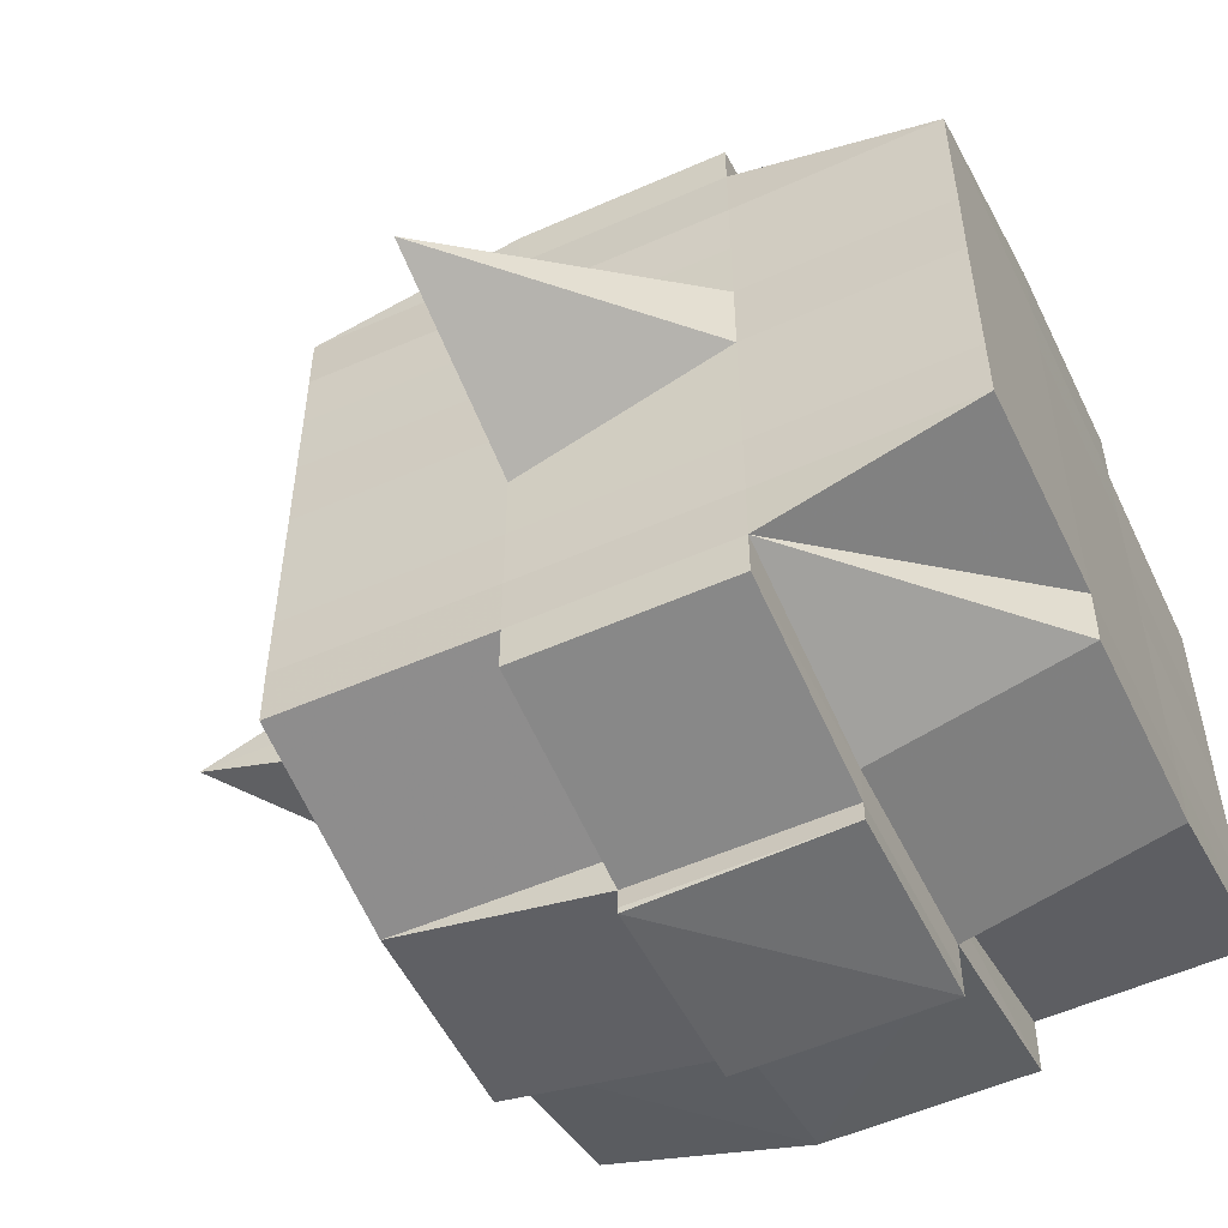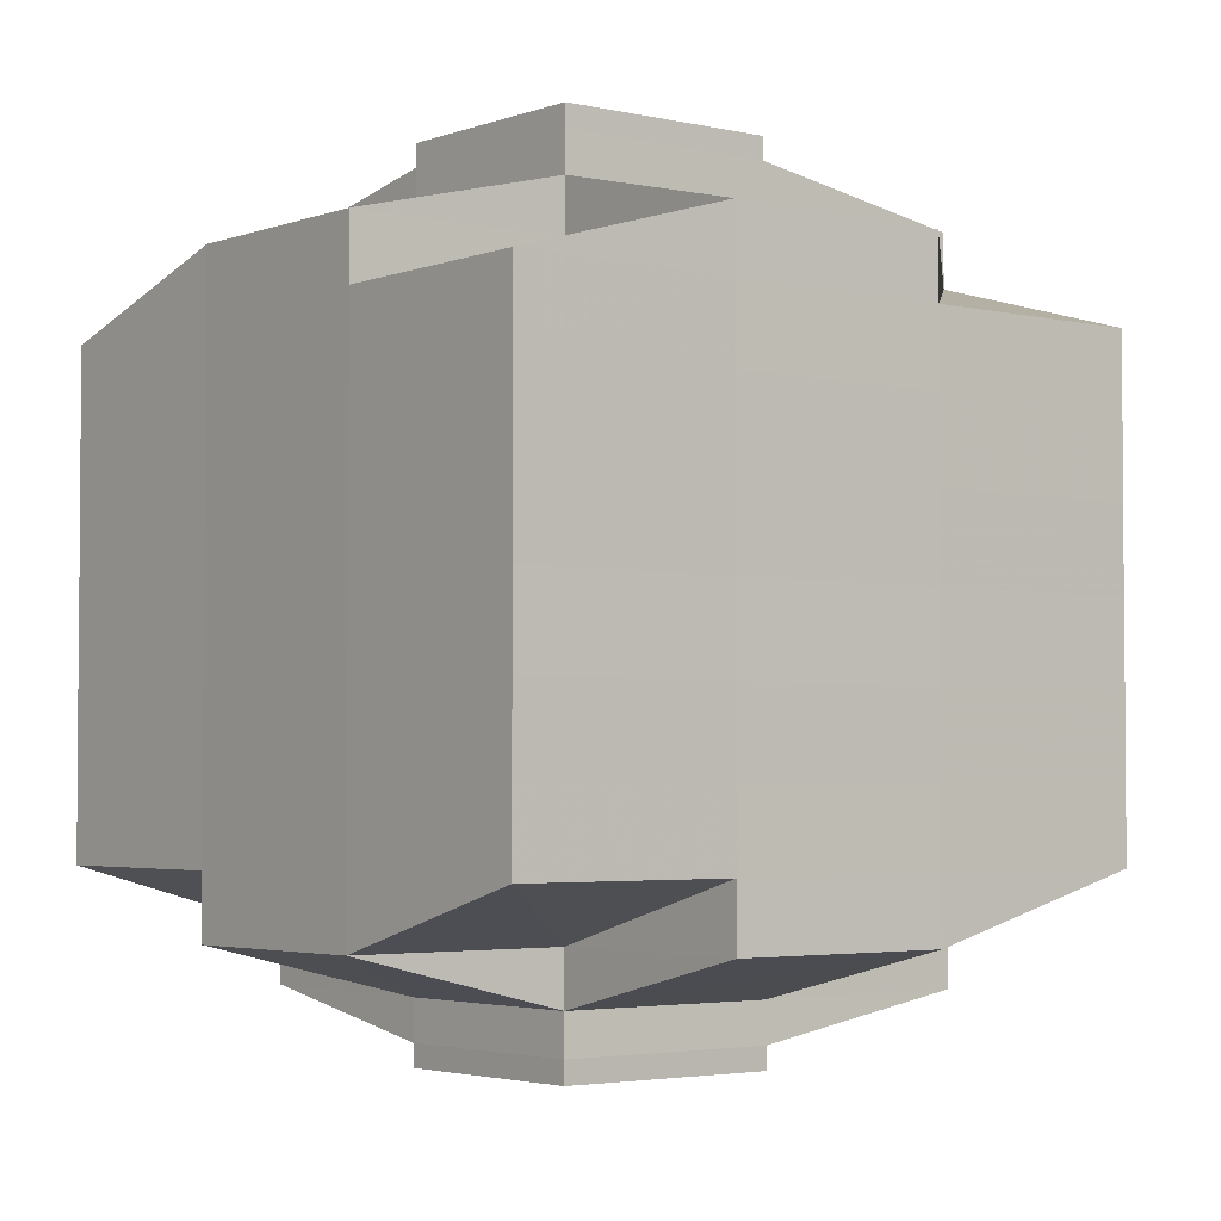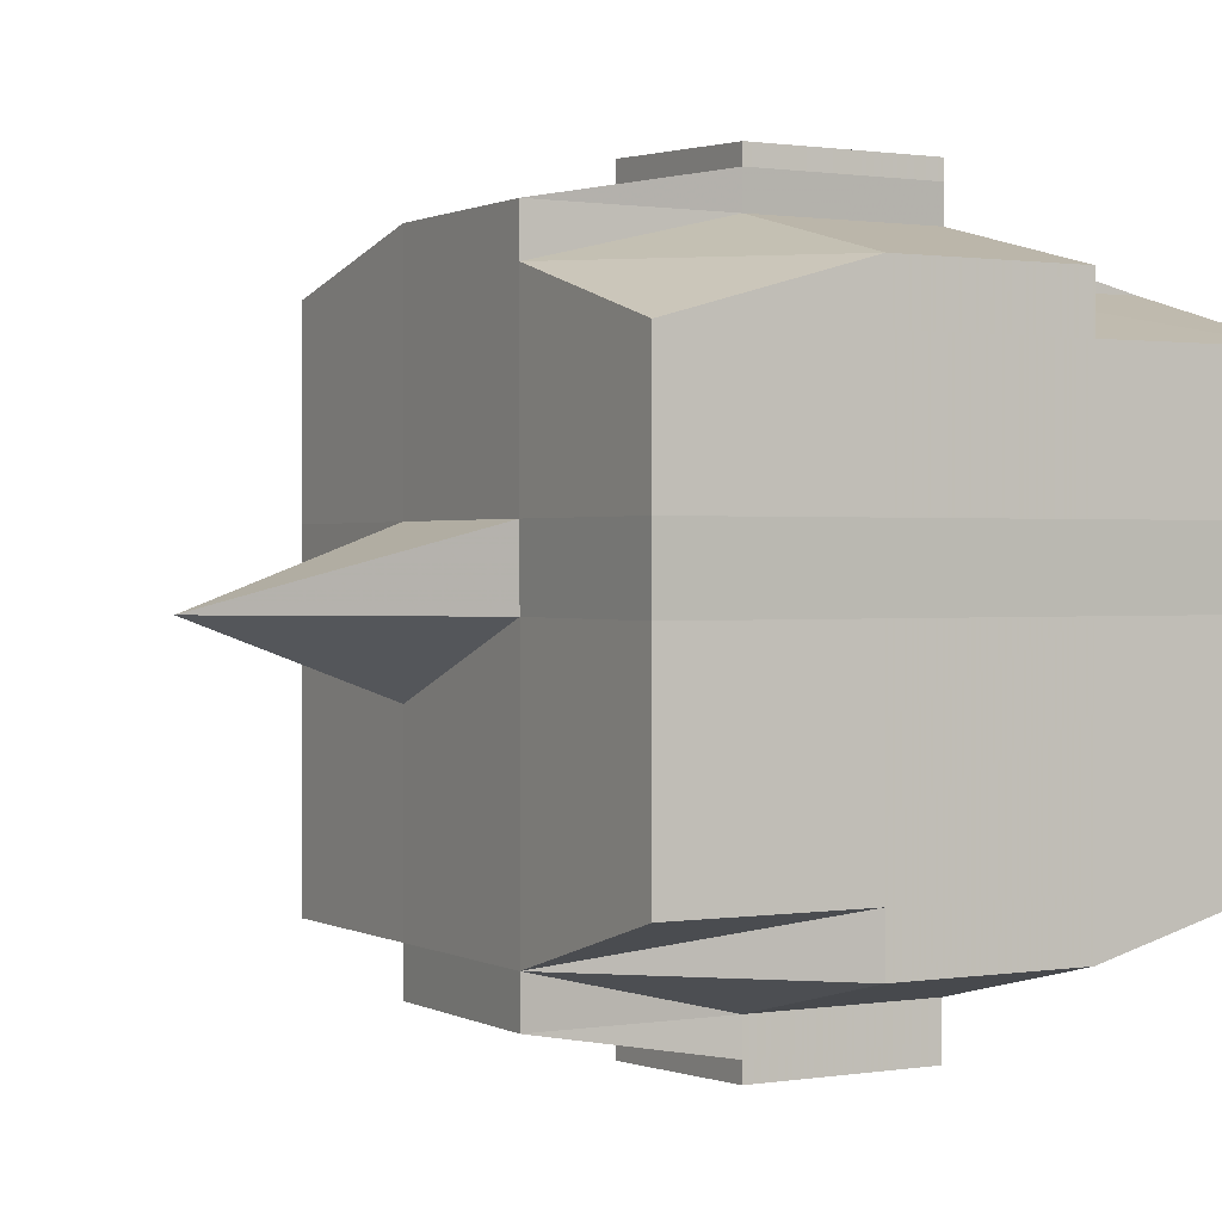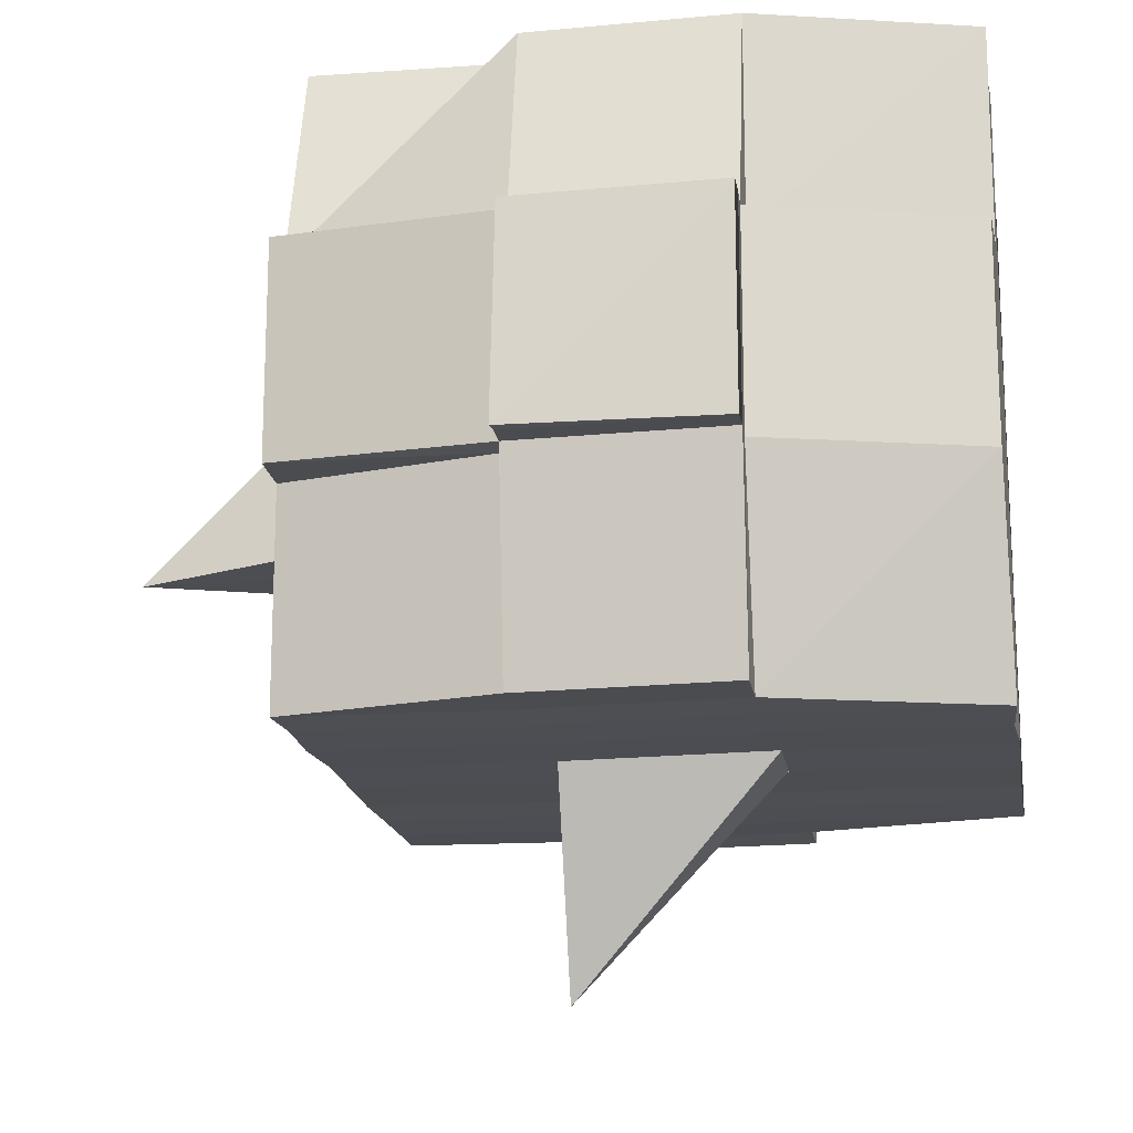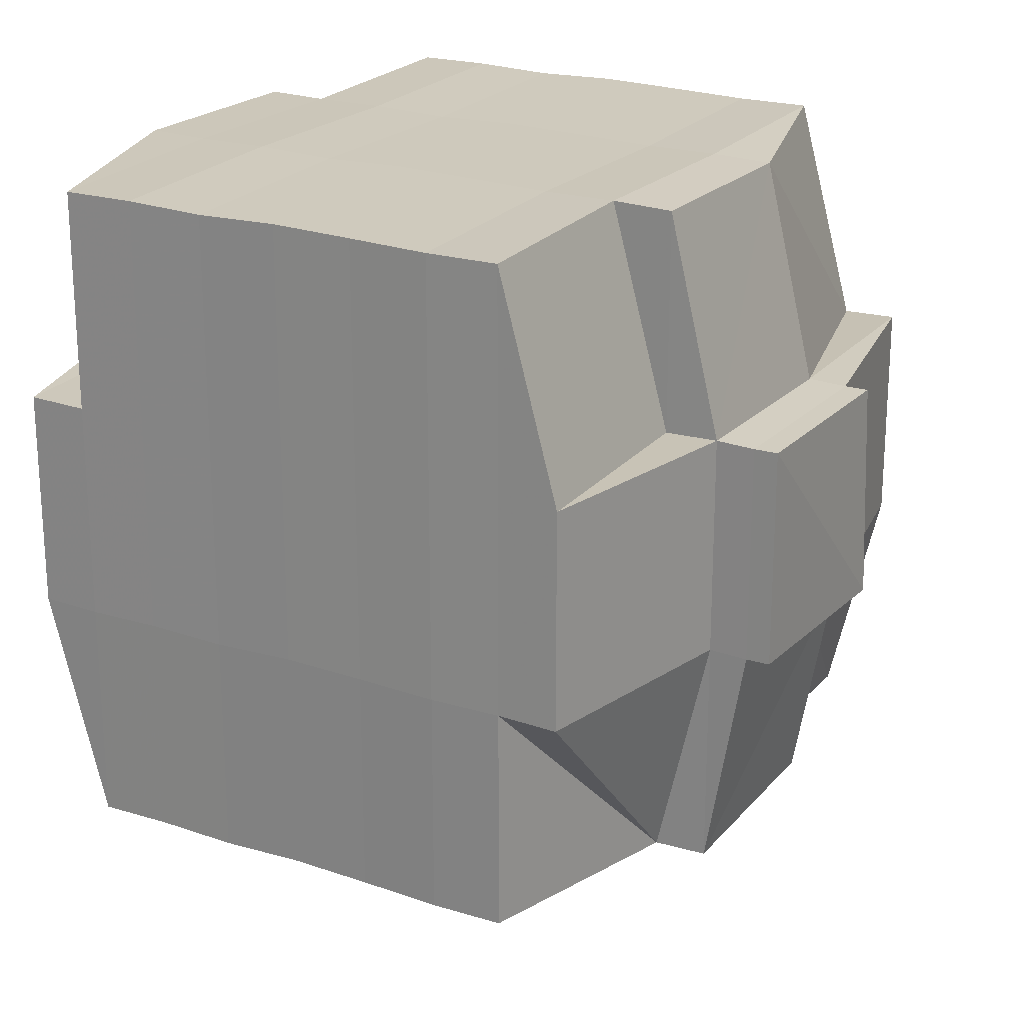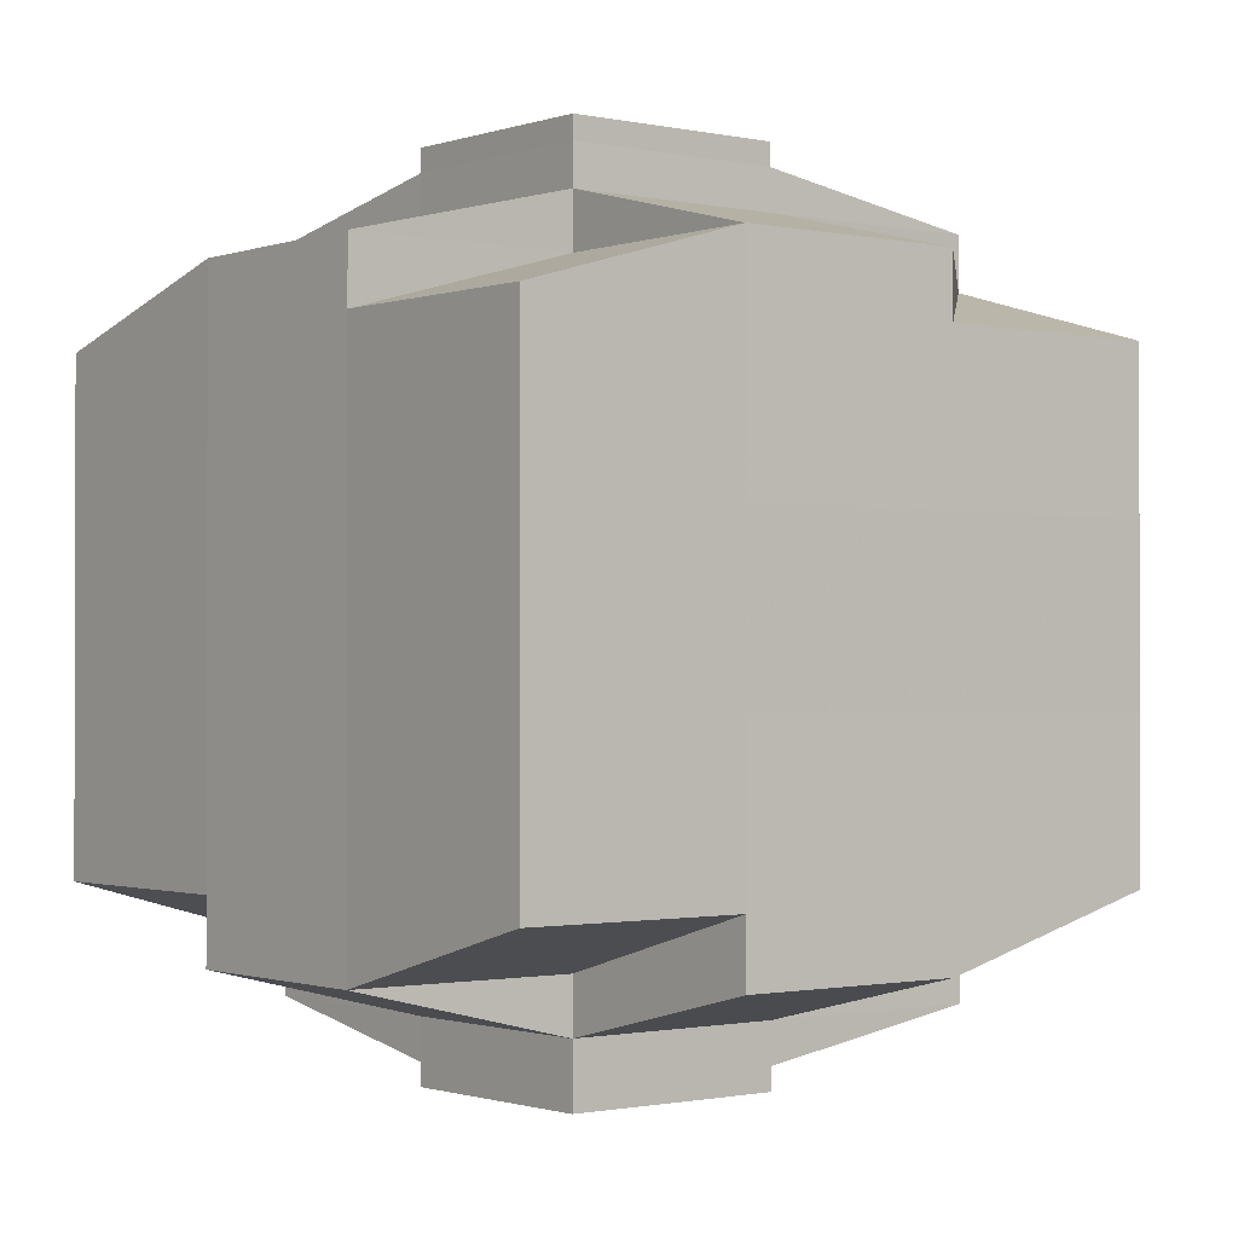
<metadata>
{"format":"obj","ext":"obj","renderer":"f3d","projection":"perspective","resolution":1024,"background":"white","views":[{"elev":-53.8,"azim":115.4,"up":"+Z"},{"elev":-3.2,"azim":-128.3,"up":"+Z"},{"elev":0.9,"azim":150.1,"up":"+Z"},{"elev":-16.9,"azim":-170.6,"up":"+Y"},{"elev":22.5,"azim":-60.4,"up":"+Y"},{"elev":-1.0,"azim":-128.5,"up":"+Z"}]}
</metadata>
<code>
o 1581
v 2242 1876 10.65
v 2242 1876 10.65
v 2242 1876 10.65
v 2242 1876 10.65
v 2242 1876 10.65
v 2242 1876 10.65
v 2242 1876 10.65
v 2242 1876 10.65
v 2242 1876 10.65
v 2242 1876 10.65
v 2242 1876 10.65
v 2242 1876 10.65
v 2242 1876 10.65
v 2242 1876 10.66
v 2242 1876 10.65
v 2242 1876 10.65
v 2242 1876 10.65
v 2242 1876 10.66
v 2242 1876 10.65
v 2242 1876 10.66
v 2242 1876 10.66
v 2242 1876 10.65
v 2242 1876 10.66
v 2242 1876 10.66
v 2242 1876 10.66
v 2242 1876 10.66
v 2242 1876 10.66
v 2242 1876 10.66
v 2242 1876 10.66
v 2242 1876 10.66
v 2242 1876 10.66
v 2242 1876 10.67
v 2242 1876 10.66
v 2242 1876 10.67
v 2242 1876 10.67
v 2242 1876 10.67
v 2242 1876 10.67
v 2242 1876 10.67
v 2242 1876 10.67
v 2242 1876 10.67
v 2242 1876 10.67
v 2242 1876 10.67
v 2242 1876 10.67
v 2242 1876 10.67
v 2242 1876 10.67
v 2242 1876 10.67
v 2242 1876 10.66
v 2242 1876 10.67
v 2242 1876 10.66
v 2242 1876 10.66
v 2242 1876 10.67
v 2242 1876 10.66
v 2242 1876 10.67
v 2242 1876 10.67
v 2242 1876 10.67
v 2242 1876 10.67
v 2242 1876 10.67
v 2242 1876 10.67
v 2242 1876 10.67
v 2242 1876 10.67
v 2242 1876 10.67
v 2242 1876 10.67
v 2242 1876 10.67
v 2242 1876 10.68
v 2242 1876 10.68
v 2242 1876 10.68
v 2242 1876 10.68
v 2242 1876 10.68
v 2242 1876 10.68
v 2242 1876 10.68
v 2242 1876 10.67
v 2242 1876 10.68
v 2242 1876 10.68
v 2242 1876 10.68
v 2242 1876 10.68
v 2242 1876 10.68
v 2242 1876 10.68
v 2242 1876 10.68
v 2242 1876 10.68
v 2242 1876 10.68
v 2242 1876 10.69
v 2242 1876 10.68
v 2242 1876 10.69
v 2242 1876 10.69
v 2242 1876 10.69
v 2242 1876 10.69
v 2242 1876 10.69
v 2242 1876 10.69
v 2242 1876 10.69
v 2242 1876 10.68
v 2242 1876 10.69
v 2242 1876 10.69
v 2242 1876 10.69
v 2242 1876 10.69
v 2242 1876 10.69
v 2242 1876 10.69
v 2242 1876 10.69
v 2242 1876 10.69
v 2242 1876 10.69
v 2242 1876 10.69
v 2242 1876 10.69
v 2242 1876 10.69
v 2242 1876 10.69
v 2242 1876 10.69
v 2242 1876 10.69
v 2242 1876 10.69
v 2242 1876 10.69
v 2242 1876 10.68
v 2242 1876 10.69
v 2242 1876 10.69
v 2242 1876 10.69
v 2242 1876 10.69
v 2242 1876 10.69
v 2242 1876 10.69
v 2242 1876 10.69
v 2242 1876 10.69
v 2242 1876 10.69
v 2242 1876 10.68
v 2242 1876 10.69
v 2242 1876 10.68
v 2242 1876 10.68
v 2242 1876 10.68
v 2242 1876 10.68
v 2242 1876 10.68
v 2242 1876 10.68
v 2242 1876 10.68
v 2242 1876 10.68
v 2242 1876 10.68
v 2242 1876 10.68
v 2242 1876 10.67
v 2242 1876 10.68
v 2242 1876 10.68
v 2242 1876 10.68
v 2242 1876 10.68
v 2242 1876 10.67
v 2242 1876 10.67
v 2242 1876 10.67
v 2242 1876 10.67
v 2242 1876 10.67
v 2242 1876 10.67
v 2242 1876 10.67
v 2242 1876 10.67
v 2242 1876 10.67
v 2242 1876 10.67
v 2242 1876 10.67
v 2242 1876 10.66
v 2242 1876 10.67
v 2242 1876 10.67
v 2242 1876 10.67
v 2242 1876 10.66
v 2242 1876 10.66
v 2242 1876 10.66
v 2242 1876 10.66
v 2242 1876 10.66
v 2242 1876 10.66
v 2242 1876 10.65
v 2242 1876 10.66
v 2242 1876 10.66
v 2242 1876 10.66
v 2242 1876 10.66
v 2242 1876 10.66
v 2242 1876 10.66
v 2242 1876 10.66
v 2242 1876 10.66
v 2242 1876 10.66
v 2242 1876 10.66
v 2242 1876 10.66
v 2242 1876 10.66
v 2242 1876 10.66
v 2242 1876 10.66
v 2242 1876 10.65
v 2242 1876 10.66
v 2242 1876 10.65
v 2242 1876 10.65
v 2242 1876 10.65
v 2242 1876 10.65
v 2242 1876 10.65
v 2242 1876 10.65
v 2242 1876 10.65
v 2242 1876 10.65
v 2242 1876 10.65
v 2242 1876 10.66
v 2242 1876 10.65
v 2242 1876 10.65
v 2242 1876 10.65
v 2242 1876 10.65
v 2242 1876 10.65
v 2242 1876 10.65
v 2242 1876 10.65
v 2242 1876 10.65
v 2242 1876 10.66
v 2242 1876 10.65
v 2242 1876 10.66
v 2242 1876 10.65
v 2242 1876 10.65
v 2242 1876 10.65
v 2242 1876 10.65
v 2242 1876 10.66
v 2242 1876 10.66
v 2242 1876 10.66
v 2242 1876 10.66
v 2242 1876 10.66
v 2242 1876 10.66
v 2242 1876 10.66
v 2242 1876 10.66
v 2242 1876 10.66
v 2242 1876 10.66
v 2242 1876 10.66
v 2242 1876 10.66
v 2242 1876 10.67
v 2242 1876 10.66
v 2242 1876 10.66
v 2242 1876 10.66
v 2242 1876 10.67
v 2242 1876 10.67
v 2242 1876 10.67
v 2242 1876 10.67
v 2242 1876 10.66
v 2242 1876 10.67
v 2242 1876 10.67
v 2242 1876 10.67
v 2242 1876 10.67
v 2242 1876 10.67
v 2242 1876 10.67
v 2242 1876 10.68
v 2242 1876 10.67
v 2242 1876 10.67
v 2242 1876 10.67
v 2242 1876 10.68
v 2242 1876 10.68
v 2242 1876 10.68
v 2242 1876 10.68
v 2242 1876 10.67
v 2242 1876 10.68
v 2242 1876 10.68
v 2242 1876 10.68
v 2242 1876 10.68
v 2242 1876 10.68
v 2242 1876 10.68
v 2242 1876 10.68
v 2242 1876 10.68
v 2242 1876 10.69
v 2242 1876 10.68
v 2242 1876 10.68
v 2242 1876 10.68
v 2242 1876 10.68
v 2242 1876 10.68
v 2242 1876 10.68
v 2242 1876 10.69
v 2242 1876 10.68
v 2242 1876 10.68
v 2242 1876 10.68
v 2242 1876 10.68
v 2242 1876 10.68
v 2242 1876 10.68
v 2242 1876 10.69
v 2242 1876 10.69
v 2242 1876 10.69
v 2242 1876 10.69
v 2242 1876 10.69
v 2242 1876 10.69
v 2242 1876 10.69
v 2242 1876 10.68
v 2242 1876 10.69
v 2242 1876 10.68
v 2242 1876 10.68
v 2242 1876 10.68
v 2242 1876 10.69
v 2242 1876 10.68
v 2242 1876 10.68
v 2242 1876 10.68
v 2242 1876 10.68
v 2242 1876 10.67
v 2242 1876 10.67
v 2242 1876 10.67
v 2242 1876 10.67
v 2242 1876 10.67
v 2242 1876 10.67
v 2242 1876 10.68
v 2242 1876 10.68
v 2242 1876 10.67
v 2242 1876 10.67
v 2242 1876 10.67
v 2242 1876 10.67
v 2242 1876 10.67
v 2242 1876 10.67
v 2242 1876 10.67
v 2242 1876 10.67
v 2242 1876 10.67
v 2242 1876 10.67
v 2242 1876 10.66
v 2242 1876 10.66
v 2242 1876 10.66
v 2242 1876 10.66
v 2242 1876 10.66
v 2242 1876 10.66
v 2242 1876 10.66
v 2242 1876 10.65
v 2242 1876 10.65
v 2242 1876 10.65
v 2242 1876 10.65
v 2242 1876 10.65
v 2242 1876 10.65
v 2242 1876 10.65
v 2242 1876 10.66
v 2242 1876 10.66
v 2242 1876 10.66
v 2242 1876 10.66
v 2242 1876 10.66
v 2242 1876 10.66
v 2242 1876 10.66
v 2242 1876 10.66
v 2242 1876 10.65
v 2242 1876 10.65
v 2242 1876 10.65
v 2242 1876 10.65
v 2242 1876 10.65
v 2242 1876 10.65
v 2242 1876 10.65
v 2242 1876 10.67
v 2242 1876 10.67
v 2242 1876 10.67
v 2242 1876 10.67
v 2242 1876 10.67
v 2242 1876 10.67
v 2242 1876 10.67
v 2242 1876 10.67
v 2242 1876 10.67
v 2242 1876 10.67
v 2242 1876 10.68
v 2242 1876 10.68
v 2242 1876 10.68
v 2242 1876 10.69
v 2242 1876 10.69
v 2242 1876 10.68
v 2242 1876 10.69
v 2242 1876 10.69
v 2242 1876 10.69
v 2242 1876 10.69
v 2242 1876 10.69
f 1 2 3
f 4 5 2
f 6 7 3
f 8 9 6
f 10 11 5
f 12 13 4
f 13 14 15
f 16 12 17
f 10 18 19
f 18 20 11
f 21 18 22
f 23 24 18
f 24 25 26
f 27 26 18
f 18 26 28
f 26 29 28
f 29 30 28
f 26 31 29
f 25 32 31
f 33 31 26
f 32 34 35
f 34 36 37
f 38 35 31
f 39 40 38
f 40 41 42
f 42 43 44
f 45 46 43
f 31 35 47
f 31 47 29
f 29 47 30
f 35 48 47
f 47 49 50
f 48 51 49
f 47 48 52
f 53 54 48
f 54 55 56
f 56 57 51
f 58 56 48
f 48 56 59
f 60 61 57
f 56 60 62
f 63 60 56
f 36 64 63
f 63 65 60
f 64 66 65
f 67 65 63
f 66 68 69
f 65 70 60
f 60 70 71
f 65 69 70
f 72 69 65
f 70 73 61
f 69 74 70
f 74 75 73
f 70 74 76
f 74 77 75
f 69 78 74
f 79 78 69
f 78 80 74
f 79 81 82
f 83 84 77
f 85 86 81
f 87 86 88
f 89 88 90
f 91 92 84
f 93 94 92
f 95 96 91
f 97 98 94
f 96 98 99
f 100 99 101
f 102 95 103
f 104 97 105
f 106 104 107
f 108 106 80
f 105 109 110
f 111 112 109
f 113 111 114
f 115 113 116
f 116 105 117
f 116 110 118
f 119 116 120
f 80 116 121
f 121 116 122
f 80 121 123
f 121 122 124
f 123 121 124
f 124 118 125
f 124 125 126
f 127 128 123
f 123 124 129
f 129 126 130
f 129 124 131
f 132 123 129
f 133 123 132
f 134 127 132
f 132 129 135
f 135 130 136
f 135 129 137
f 138 132 135
f 76 132 138
f 139 134 138
f 138 135 140
f 140 136 141
f 140 135 142
f 143 138 140
f 71 138 143
f 144 139 143
f 143 140 145
f 145 141 146
f 145 140 147
f 148 143 145
f 62 143 148
f 149 144 148
f 148 145 150
f 150 146 151
f 150 145 152
f 153 151 154
f 155 154 156
f 157 158 156
f 159 160 158
f 161 162 155
f 163 150 162
f 164 150 163
f 164 148 150
f 59 148 164
f 165 164 163
f 52 164 165
f 166 149 164
f 167 166 165
f 165 168 169
f 170 169 171
f 170 165 172
f 30 165 170
f 28 30 170
f 28 170 173
f 173 171 174
f 173 170 175
f 176 174 177
f 176 173 178
f 179 173 180
f 181 182 173
f 178 183 184
f 185 186 176
f 187 185 188
f 189 190 183
f 189 191 190
f 192 193 189
f 9 192 194
f 175 189 194
f 194 195 7
f 196 197 195
f 198 199 197
f 200 198 189
f 201 200 189
f 201 202 200
f 200 203 198
f 202 203 200
f 204 202 205
f 203 206 191
f 207 208 202
f 202 209 203
f 152 209 202
f 208 210 209
f 209 211 203
f 203 211 212
f 211 213 206
f 209 214 211
f 147 214 209
f 210 215 214
f 214 216 211
f 216 217 213
f 211 216 218
f 214 219 216
f 142 219 214
f 215 220 219
f 219 221 216
f 221 222 217
f 216 221 223
f 219 224 221
f 137 224 219
f 220 225 224
f 224 226 221
f 226 227 222
f 221 226 228
f 224 229 226
f 225 230 229
f 131 229 224
f 229 231 226
f 231 232 227
f 226 231 233
f 229 234 231
f 235 234 229
f 234 236 231
f 236 237 232
f 231 236 238
f 235 239 240
f 241 242 239
f 243 242 244
f 245 244 246
f 247 248 236
f 248 249 250
f 251 250 236
f 236 250 252
f 250 253 252
f 252 253 254
f 252 254 255
f 250 256 253
f 117 256 250
f 249 257 256
f 257 258 259
f 114 259 256
f 258 260 261
f 256 261 262
f 256 262 263
f 259 101 264
f 265 264 266
f 265 266 267
f 268 103 265
f 269 102 265
f 270 267 271
f 270 265 72
f 253 265 270
f 254 253 270
f 254 270 272
f 272 270 67
f 272 271 273
f 255 254 272
f 255 272 274
f 274 272 45
f 274 273 275
f 276 275 277
f 278 255 274
f 238 255 278
f 279 280 255
f 281 279 278
f 278 282 283
f 284 283 285
f 233 278 284
f 284 278 286
f 287 281 284
f 228 284 288
f 289 287 288
f 288 284 290
f 290 277 291
f 288 290 292
f 292 290 33
f 292 291 293
f 294 288 292
f 223 288 294
f 295 289 294
f 294 292 296
f 296 292 27
f 296 293 297
f 298 297 299
f 300 299 301
f 302 303 301
f 304 305 303
f 306 307 300
f 308 296 307
f 309 296 308
f 198 309 308
f 309 294 296
f 218 294 309
f 310 309 311
f 312 295 309
f 313 314 315
f 314 316 317
f 313 318 319
f 320 321 322
f 323 324 321
f 325 326 327
f 328 329 326
f 330 331 332
f 333 334 335
f 336 337 338
f 338 339 340

</code>
